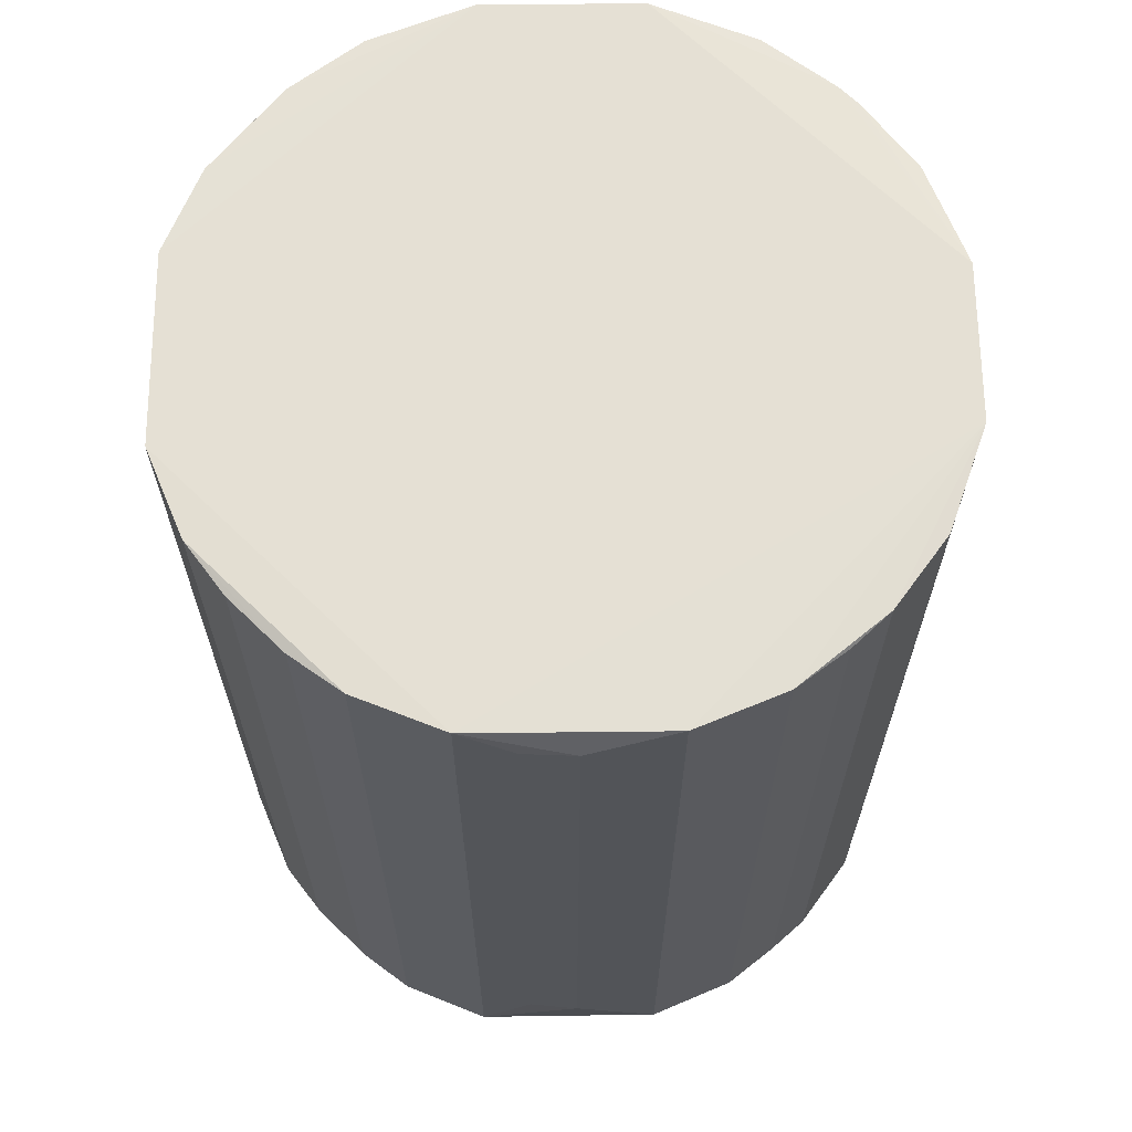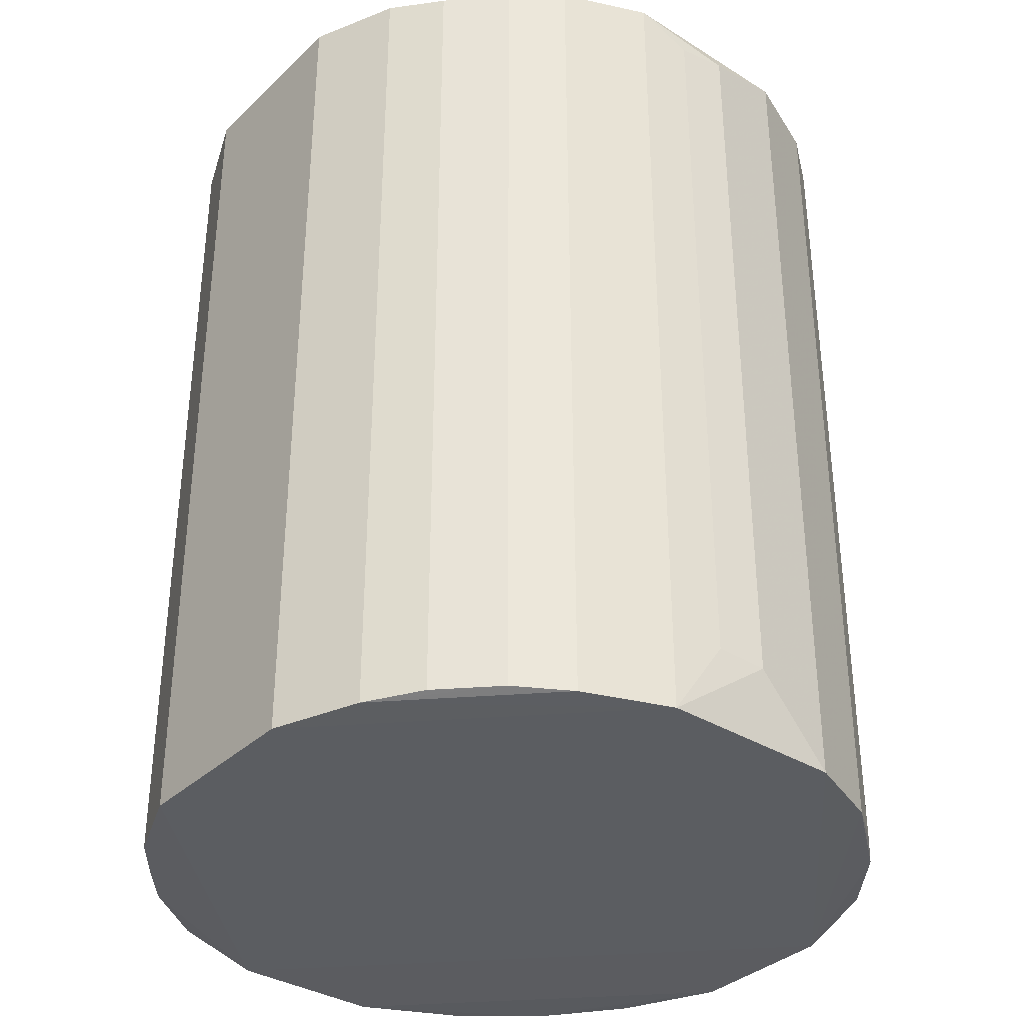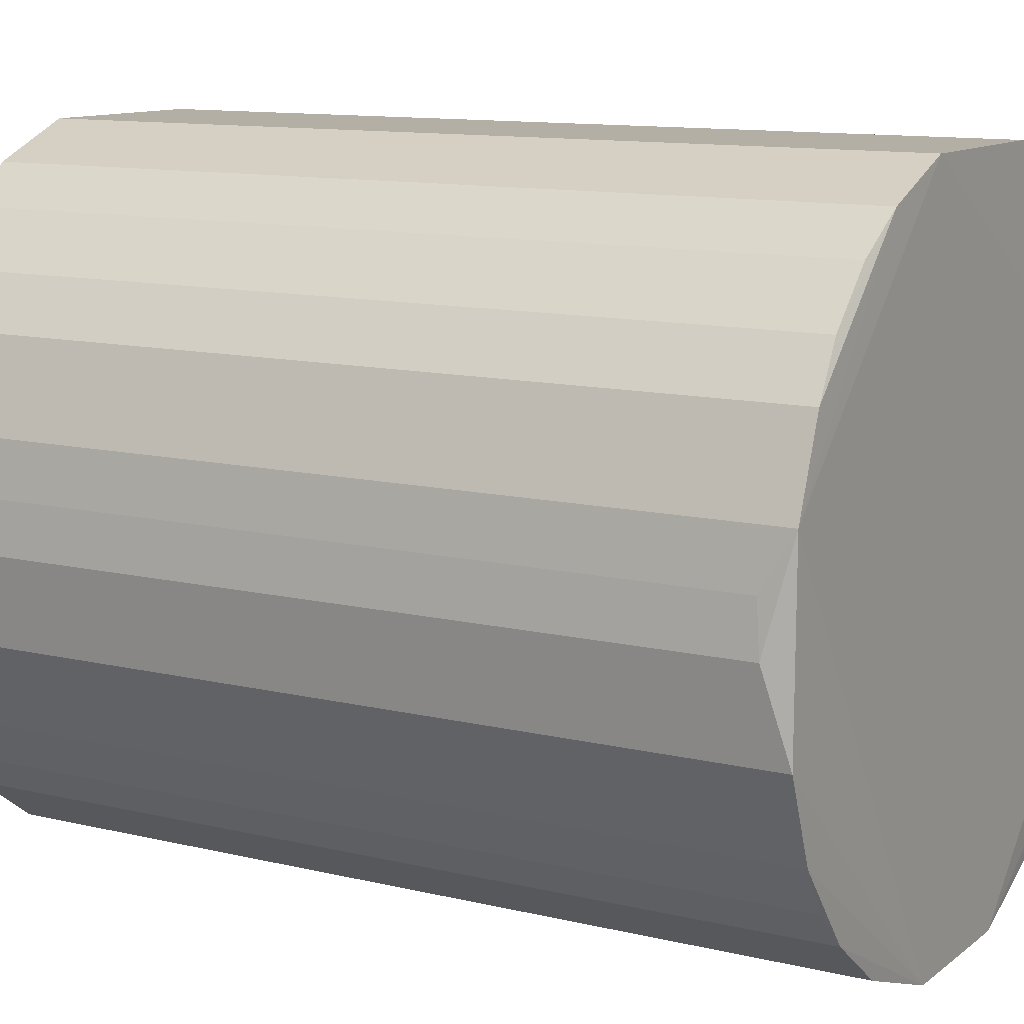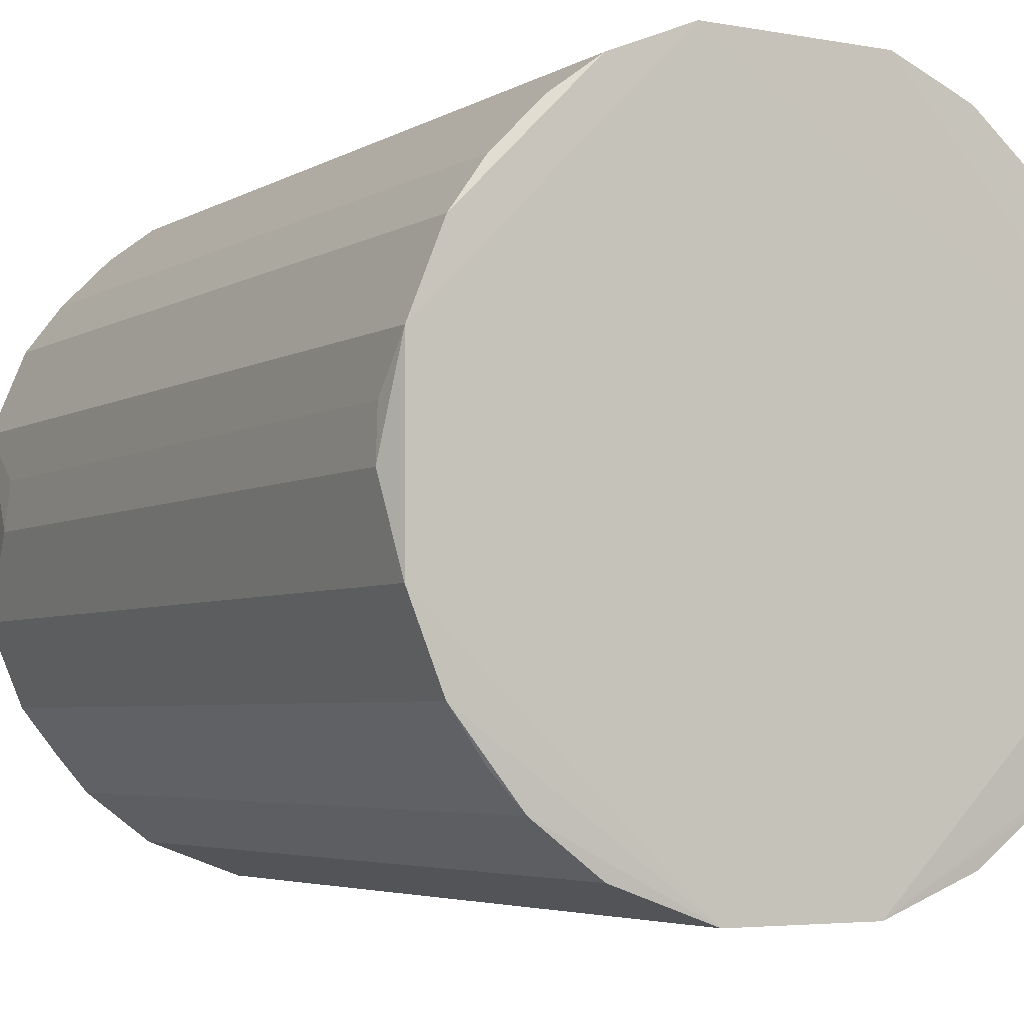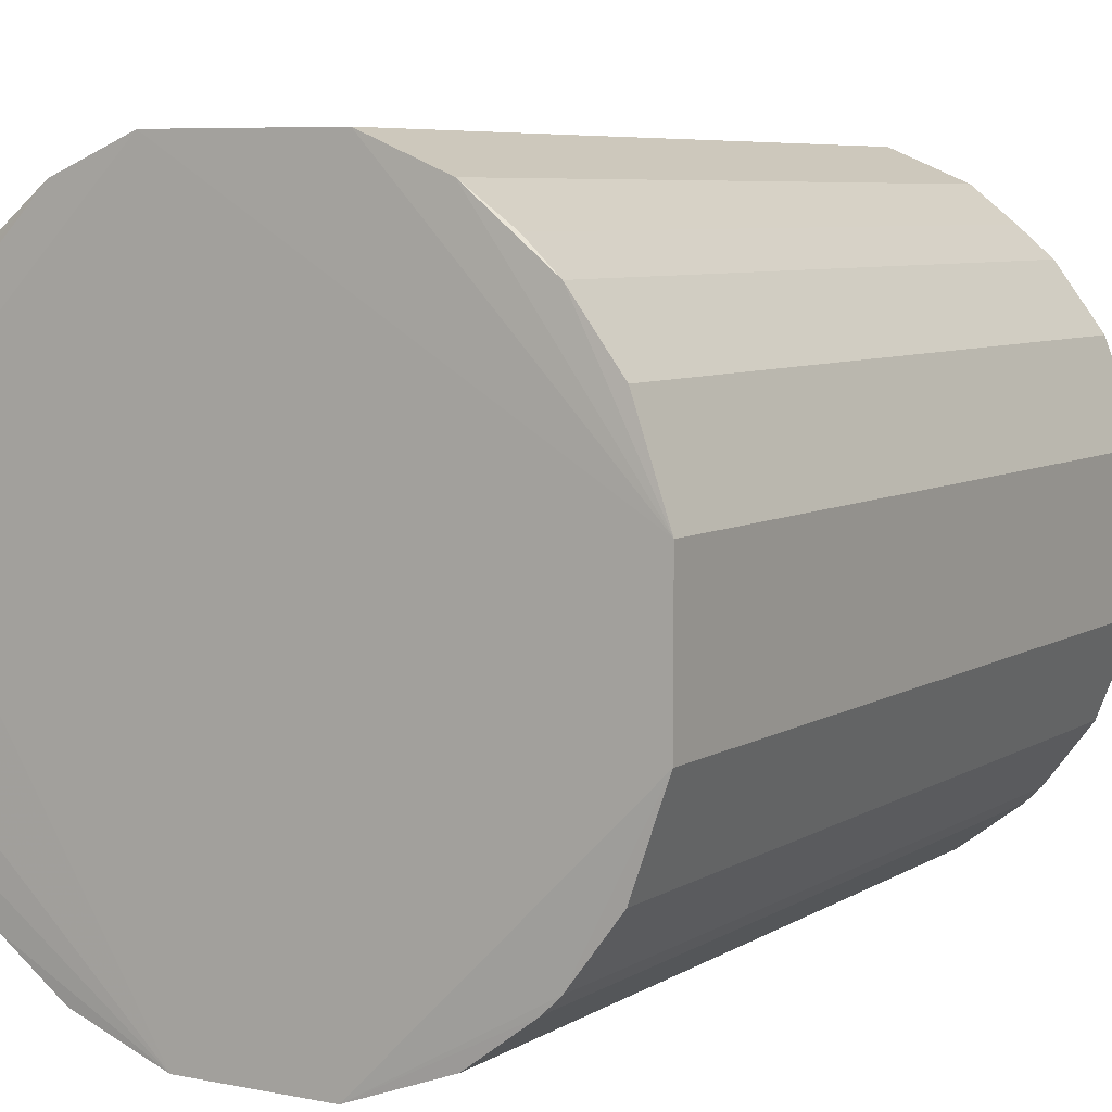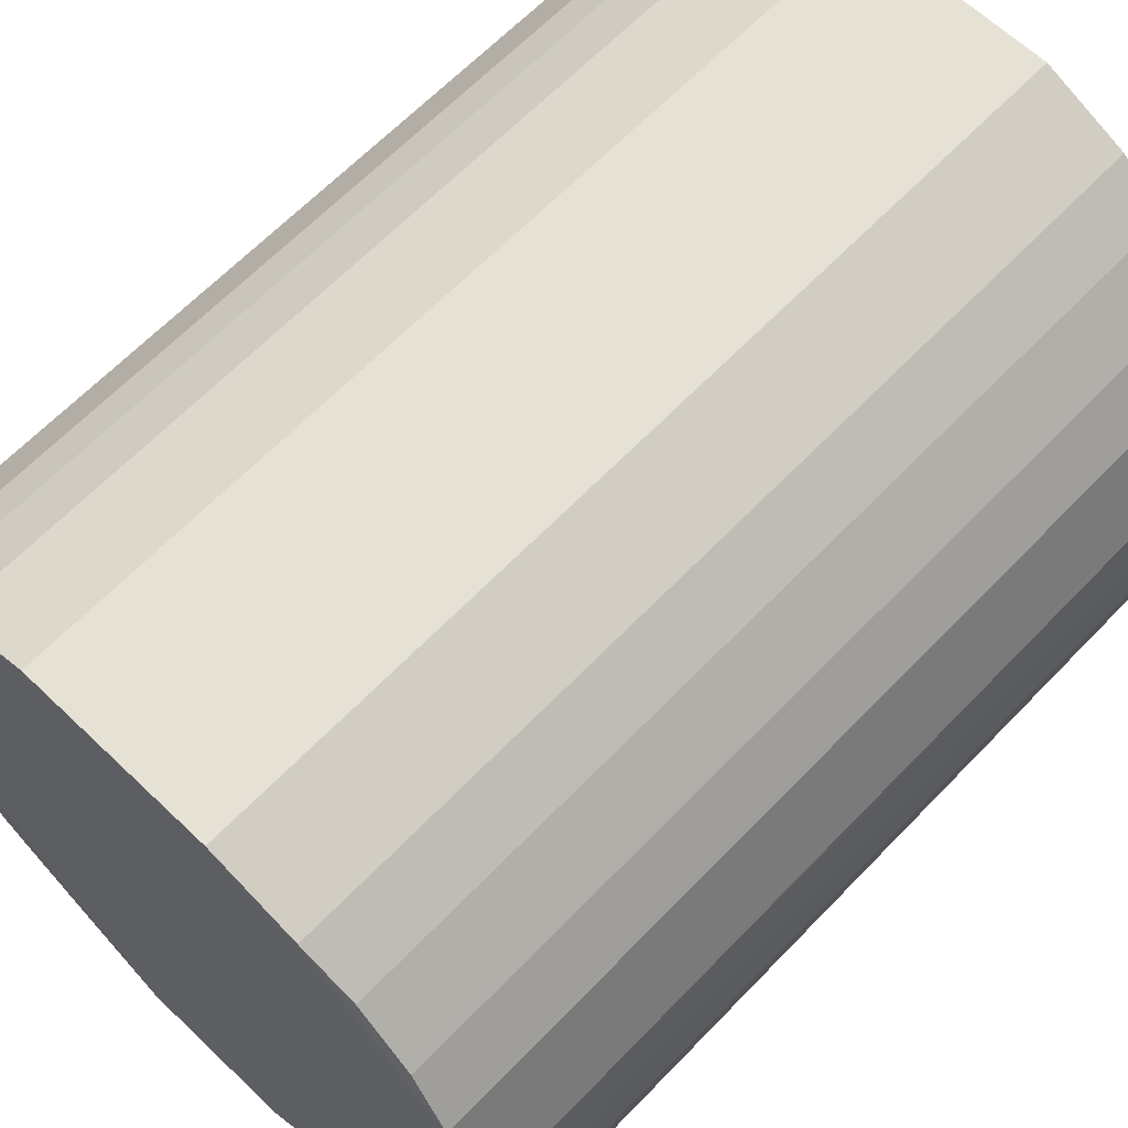
<metadata>
{"format":"obj","ext":"obj","renderer":"f3d","projection":"perspective","resolution":1024,"background":"white","views":[{"elev":65.7,"azim":89.5,"up":"+Y"},{"elev":-35.4,"azim":50.8,"up":"+Y"},{"elev":11.5,"azim":120.3,"up":"+Z"},{"elev":-4.4,"azim":150.1,"up":"+Z"},{"elev":6.6,"azim":-149.2,"up":"+Z"},{"elev":64.2,"azim":43.8,"up":"+Z"}]}
</metadata>
<code>
v 0.08563 0.1934 -0.003294
v -0.3167 -0.2953 -0.07058
v -0.2955 -0.2928 -0.1279
v -0.3167 0.2101 -0.07058
v -0.1709 -0.2952 0.1722
v -0.01634 -0.293 -0.205
v -0.1612 0.2098 -0.2259
v -0.2192 0.2092 0.1522
v 0.04108 -0.2925 0.1028
v -0.01564 0.2097 0.1526
v 0.02225 0.208 -0.1762
v 0.08125 -0.2947 -0.08018
v -0.296 -0.2935 0.07442
v -0.1612 -0.295 -0.2259
v -0.3169 0.2103 0.01686
v -0.2567 0.2072 -0.1758
v -0.06401 -0.2956 0.1726
v -0.07383 0.21 -0.226
v -0.06401 0.2104 0.1726
v 0.08125 0.2095 -0.08018
v 0.06185 0.2095 0.07488
v 0.0817 -0.2953 0.02657
v -0.2184 -0.2926 -0.2047
v 0.06131 -0.2939 -0.1283
v -0.296 0.2083 0.07442
v -0.2468 -0.2918 0.1312
v -0.1709 0.21 0.1722
v -0.07383 -0.2952 -0.226
v -0.3169 -0.2955 0.01686
v -0.01564 -0.2949 0.1526
v -0.2955 0.2076 -0.1279
v -0.2671 0.2085 0.1131
v 0.08791 -0.2527 -0.03158
v 0.06131 0.2087 -0.1283
v -0.01634 0.2078 -0.205
v -0.2184 0.2074 -0.2047
v -0.2664 -0.2925 -0.1662
v 0.0123 0.2073 0.1317
v 0.02225 -0.2931 -0.1762
v 0.0817 0.2101 0.02657
v -0.2192 -0.2944 0.1522
v 0.06185 -0.2947 0.07488
v 0.08791 0.1961 -0.03158
v -0.2671 -0.2937 0.1131
v 0.0123 -0.2925 0.1317
v 0.04108 0.2073 0.1028
v 0.04032 -0.2912 -0.1559
v -0.2664 0.2073 -0.1662
v -0.2567 -0.2924 -0.1758
v -0.2468 0.2066 0.1312
v 0.04032 0.206 -0.1559
v 0.08563 -0.2503 -0.003294
f 22 33 52
f 3 2 4
f 4 2 15
f 7 4 18
f 14 7 18
f 4 15 18
f 18 15 19
f 5 17 19
f 17 10 19
f 7 14 23
f 20 12 24
f 15 13 25
f 8 5 27
f 15 8 27
f 19 15 27
f 5 19 27
f 2 14 28
f 18 6 28
f 14 18 28
f 12 22 28
f 22 17 28
f 24 12 28
f 15 2 29
f 13 15 29
f 17 5 29
f 2 28 29
f 28 17 29
f 10 17 30
f 17 22 30
f 3 4 31
f 8 15 32
f 25 13 32
f 15 25 32
f 12 20 33
f 22 12 33
f 11 18 34
f 18 20 34
f 20 24 34
f 11 6 35
f 6 18 35
f 18 11 35
f 16 7 36
f 7 23 36
f 23 16 36
f 2 3 37
f 14 2 37
f 3 31 37
f 10 30 38
f 6 11 39
f 28 6 39
f 24 28 39
f 18 19 40
f 19 10 40
f 20 18 40
f 10 21 40
f 22 1 40
f 21 22 40
f 5 8 41
f 8 26 41
f 29 5 41
f 21 9 42
f 22 21 42
f 9 30 42
f 30 22 42
f 1 33 43
f 33 20 43
f 40 1 43
f 20 40 43
f 13 29 44
f 32 13 44
f 26 32 44
f 41 26 44
f 29 41 44
f 30 9 45
f 9 38 45
f 38 30 45
f 9 21 46
f 21 10 46
f 38 9 46
f 10 38 46
f 34 24 47
f 39 11 47
f 24 39 47
f 4 7 48
f 7 16 48
f 31 4 48
f 16 37 48
f 37 31 48
f 23 14 49
f 16 23 49
f 14 37 49
f 37 16 49
f 26 8 50
f 8 32 50
f 32 26 50
f 11 34 51
f 47 11 51
f 34 47 51
f 1 22 52
f 33 1 52

</code>
